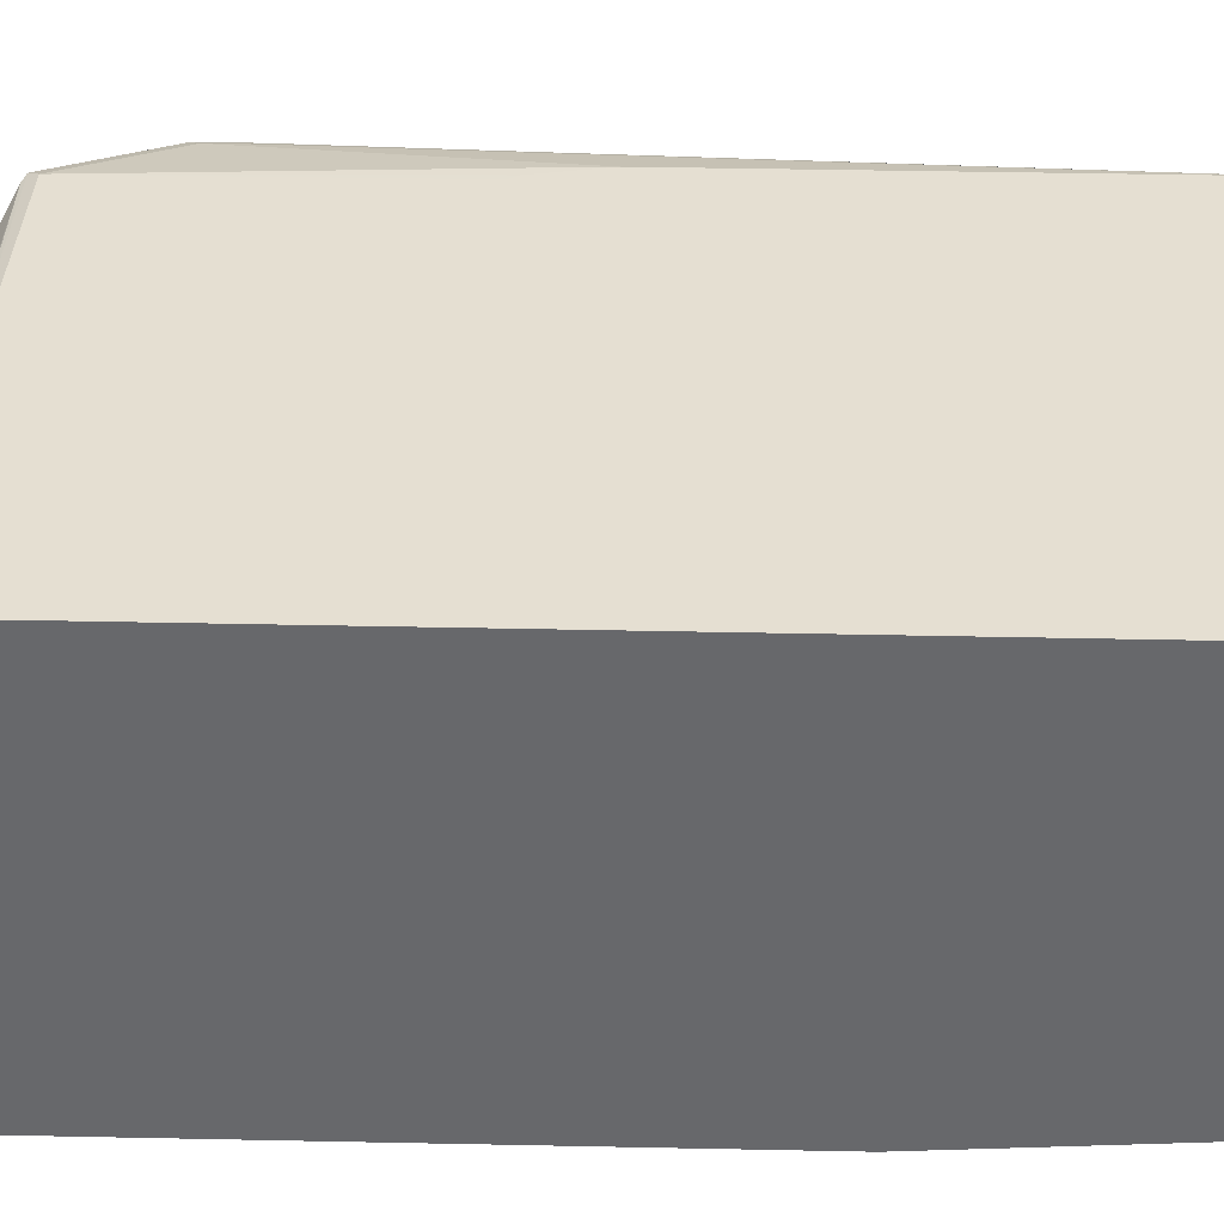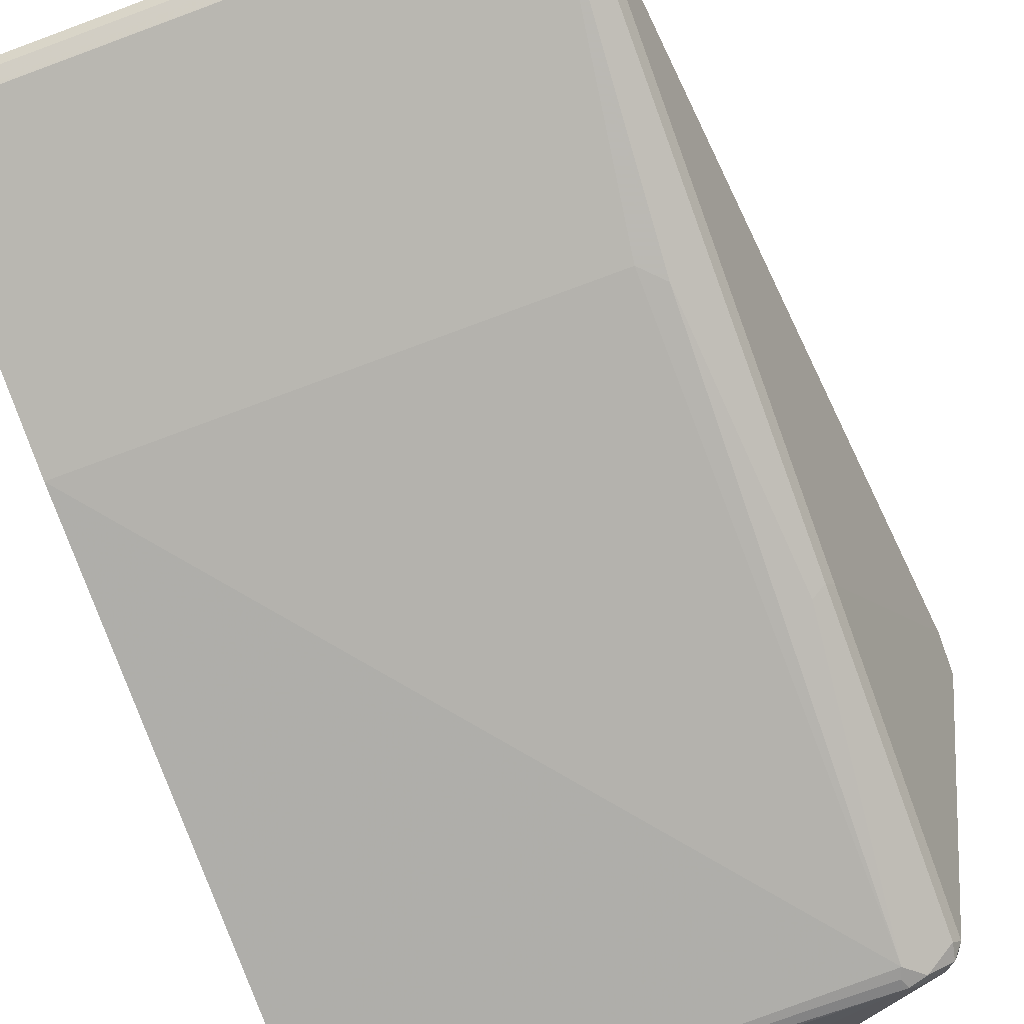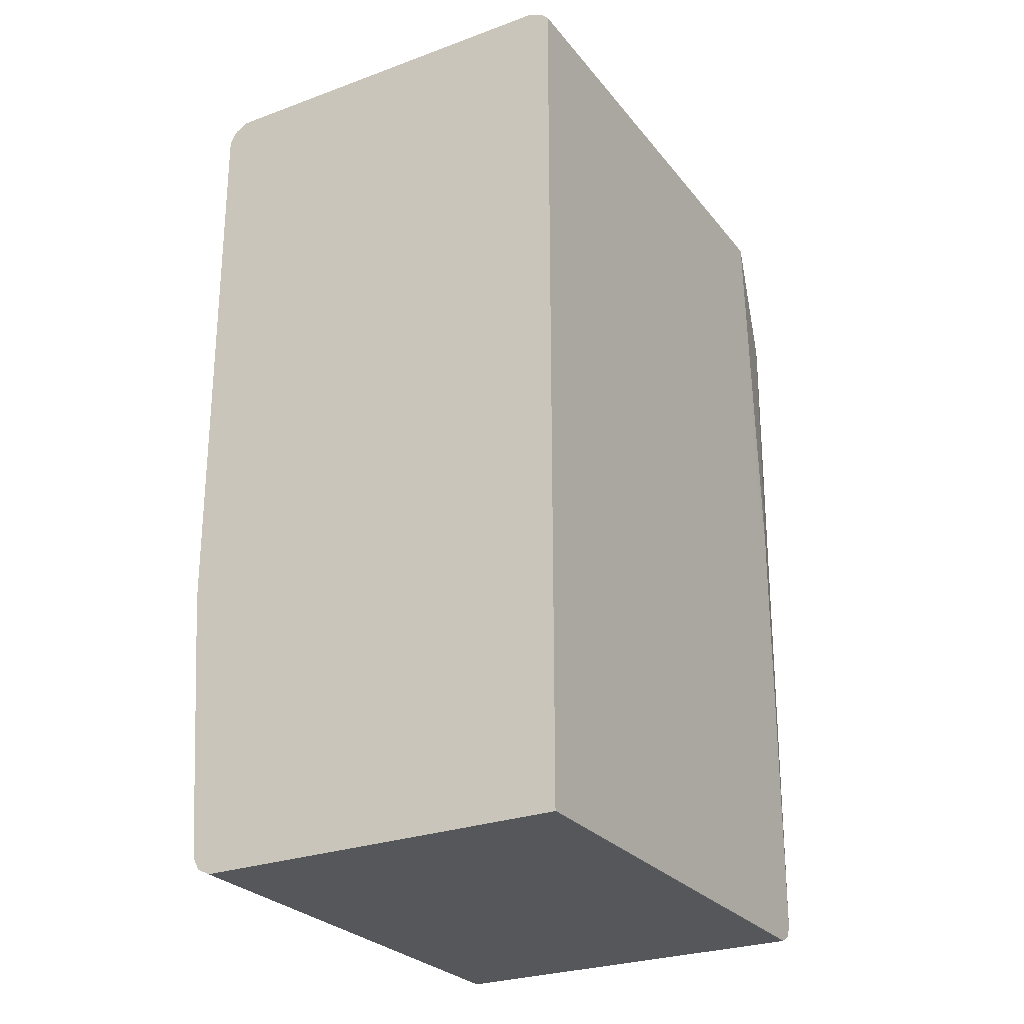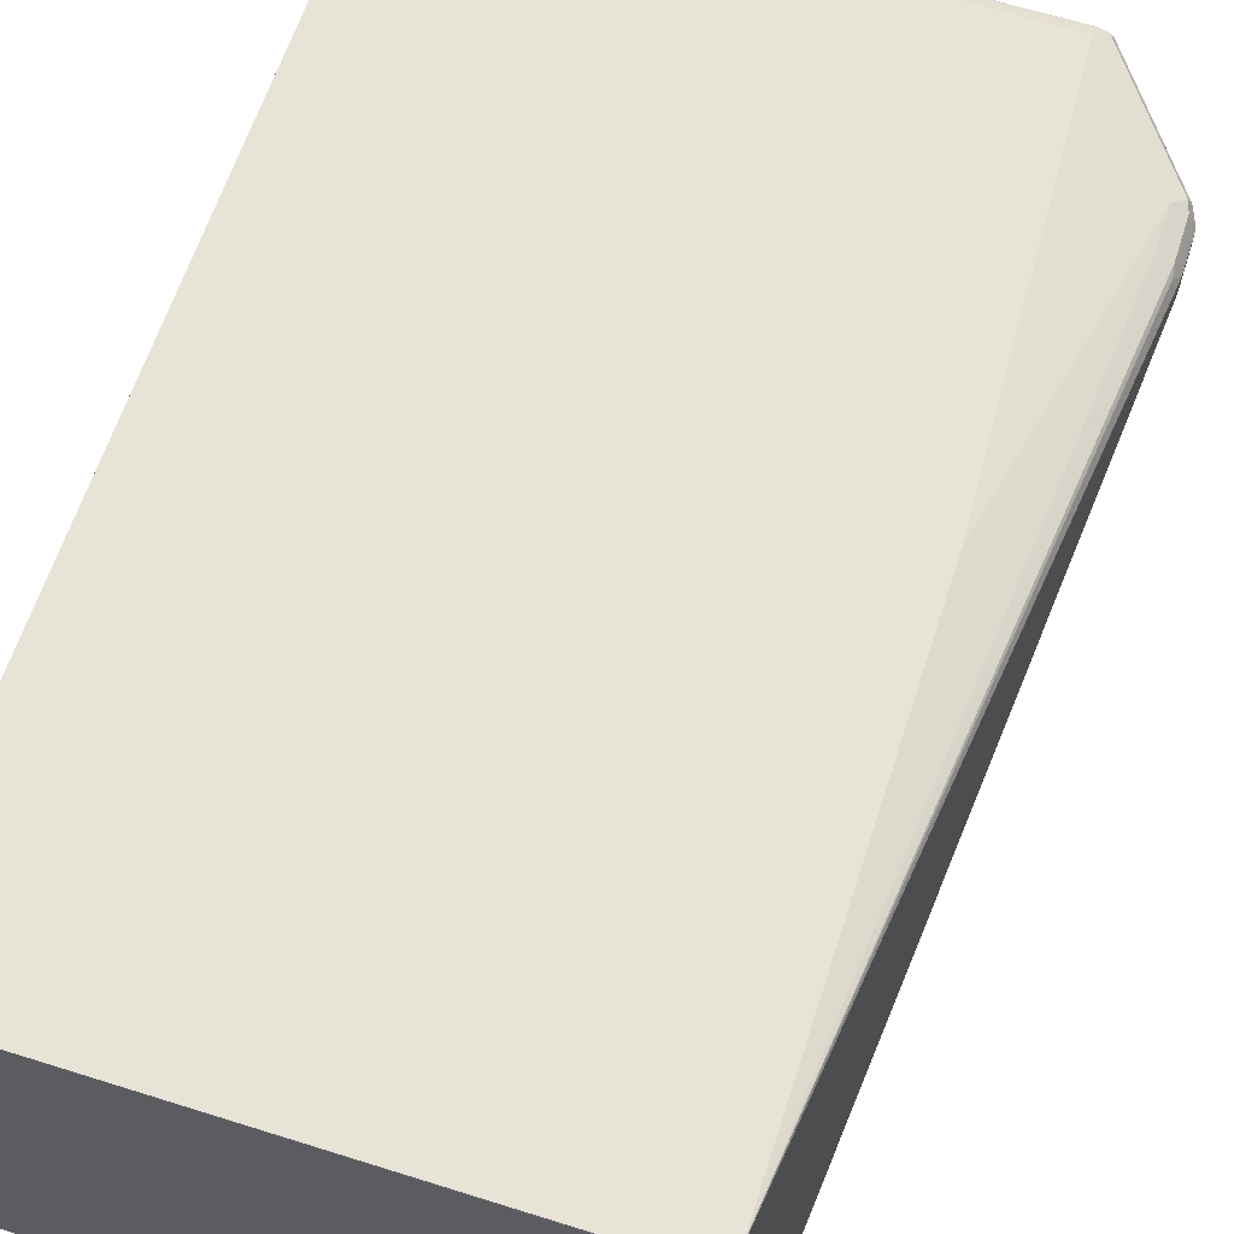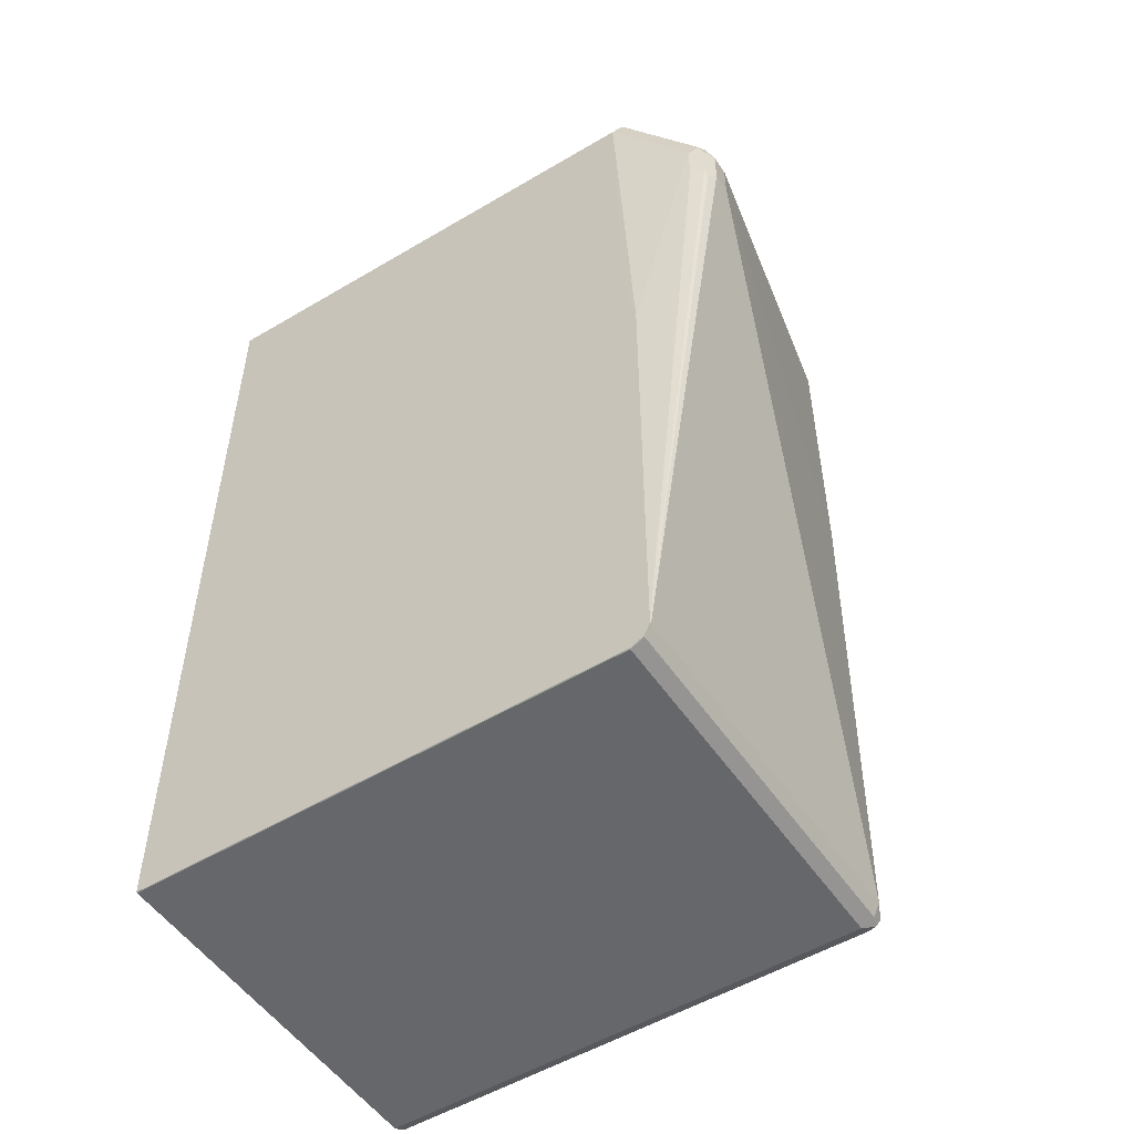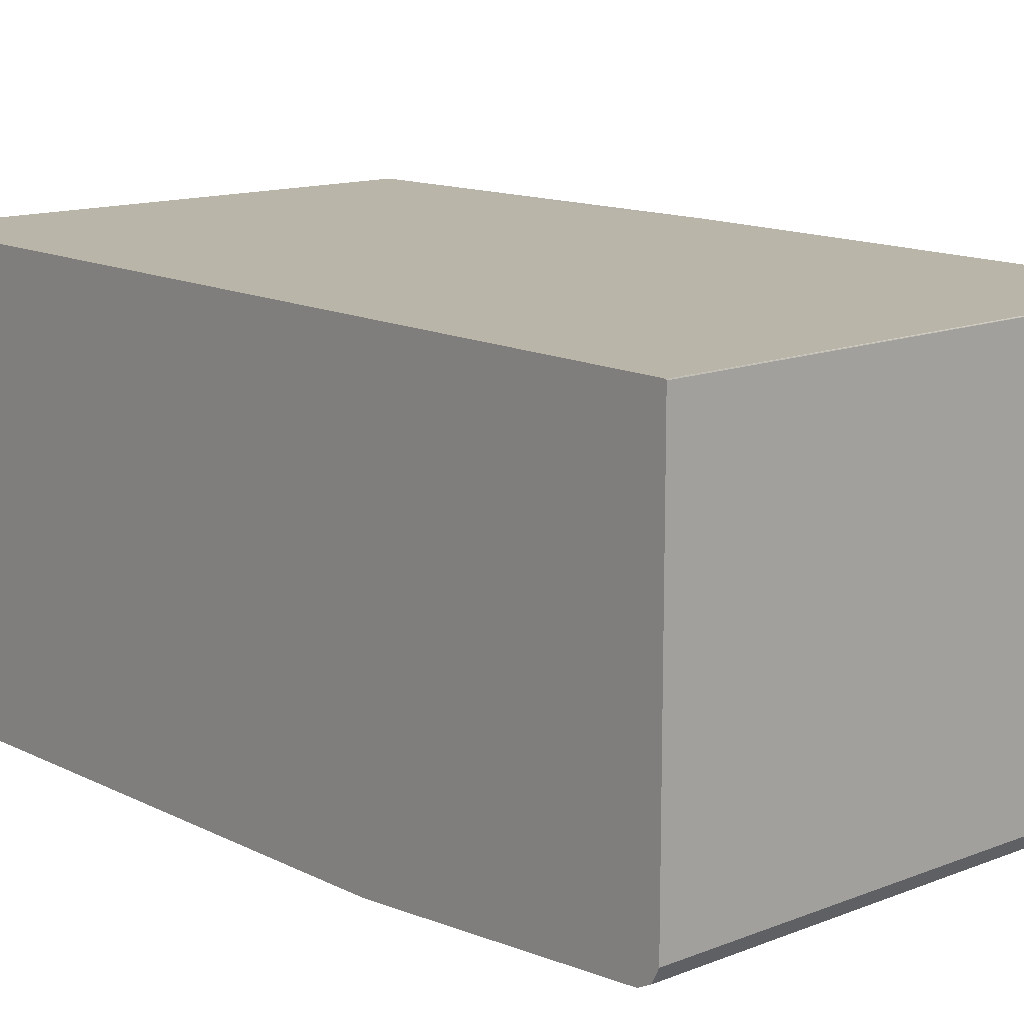
<metadata>
{"format":"obj","ext":"obj","renderer":"f3d","projection":"perspective","resolution":1024,"background":"white","views":[{"elev":37.5,"azim":-88.4,"up":"+Z"},{"elev":-78.3,"azim":20.2,"up":"+Z"},{"elev":-26.7,"azim":-60.0,"up":"+Y"},{"elev":62.0,"azim":17.8,"up":"+Z"},{"elev":-52.1,"azim":33.1,"up":"+Y"},{"elev":13.6,"azim":-41.6,"up":"+Z"}]}
</metadata>
<code>
v 0.8072 0.1754 -0.1228
v 0.7955 0.1989 -0.1287
v 0.8072 0.1754 -0.1053
v 0.8072 0.1403 -0.1228
v 0.737 0.2632 -0.4211
v 0.7955 0.1989 -0.1112
v 0.7312 0.2749 -0.4153
v 0.8013 0.1872 -0.09945
v 0.7984 0.1842 -0.09215
v 0.8013 0.1754 -0.09361
v 0.8028 0.1316 -0.09653
v 0.8072 0.1403 -0.1053
v 0.737 -1.376e-05 -0.4211
v 0.737 -0.4913 -0.4036
v 0.7312 0.2573 -0.4329
v 0.7282 0.272 -0.4299
v 0.7312 0.2749 -0.08192
v 0.7195 0.2807 -0.4211
v 0.661 0.3276 -0.31
v 0.7282 0.272 -0.07459
v 0.7896 0.1754 -0.08777
v 0.7896 0.1403 -0.08777
v 0.8013 0.1403 -0.09361
v 0.7195 0.2632 -0.07021
v 0.7366 -0.4922 -0.06938
v 0.737 -0.4913 -0.07021
v 0.7312 -0.005868 -0.4329
v 0.7312 -0.503 -0.4036
v 0.7312 -0.4972 -0.4153
v 0.6931 0.2544 -0.4519
v 0.7078 0.269 -0.4445
v 0.6931 0.272 -0.4475
v 0.699 0.2778 -0.4358
v 0.661 0.3276 -0.2048
v 0.7195 0.2807 -0.08777
v 0.6142 0.3334 -0.3509
v 0.6288 0.3305 -0.348
v 0.6463 0.3305 -0.3305
v 0.6492 0.3334 -0.3159
v 0.7195 0.2749 -0.07605
v 0.2789 0.27 -0.06938
v 0.7366 -0.08774 -0.06938
v 0.289 0.2686 -0.06938
v 0.7195 -0.01972 -0.06938
v 0.7249 -0.02698 -0.06938
v 0.7354 -0.08131 -0.06938
v 0.7313 -0.5027 -0.06938
v 0.7312 -0.503 -0.07021
v 0.7195 -1.376e-05 -0.4387
v 0.7195 -0.5089 -0.4036
v 0.7282 -0.5045 -0.4124
v 0.7195 -0.503 -0.4153
v 0.7195 -0.4913 -0.4211
v 0.2789 0.2641 -0.4396
v 0.6902 0.2632 -0.4504
v 0.7019 -0.2281 -0.4387
v 0.6844 -0.2456 -0.4387
v 0.2789 -0.2456 -0.4387
v 0.6888 0.272 -0.4475
v 0.6083 0.3276 -0.3627
v 0.6492 0.3334 -0.2106
v 0.6492 0.329 -0.1909
v 0.6317 0.329 -0.1733
v 0.6142 0.3334 -0.1755
v 0.5615 0.3334 -0.158
v 0.5089 0.3334 -0.3509
v 0.6317 0.3334 -0.3334
v 0.2789 0.2757 -0.07556
v 0.2789 0.2752 -0.07496
v 0.2789 0.2743 -0.07391
v 0.5615 0.3276 -0.1462
v 0.2789 -0.5085 -0.06938
v 0.7307 -0.503 -0.06938
v 0.7199 -0.5085 -0.06938
v 0.7195 -0.5089 -0.07021
v 0.2789 -0.5089 -0.4036
v 0.2789 -0.503 -0.4153
v 0.2789 -0.4926 -0.4205
v 0.2789 -0.4913 -0.4211
v 0.2789 0.2749 -0.4329
v 0.5031 0.3276 -0.3627
v 0.544 0.3334 -0.158
v 0.4914 0.3334 -0.3334
v 0.2789 0.2816 -0.4221
v 0.2789 0.2807 -0.08559
v 0.544 0.3276 -0.1462
v 0.5353 0.329 -0.1492
v 0.2789 -0.5087 -0.06946
v 0.2801 -0.5087 -0.06938
v 0.2789 -0.5089 -0.07021
v 0.5089 0.3334 -0.1755
v 0.2789 0.2816 -0.0887
v 0.4738 0.3334 -0.3159
v 0.4563 0.3334 -0.2808
v 0.4914 0.3334 -0.193
v 0.4738 0.3334 -0.2106
v 0.4563 0.3334 -0.2457
f 1 2 6
f 36 65 64
f 36 64 61
f 36 61 39
f 36 39 67
f 36 67 38
f 36 38 37
f 38 67 39
f 40 68 69
f 40 69 70
f 36 82 65
f 40 70 41
f 41 70 69
f 41 69 68
f 41 68 85
f 41 85 92
f 41 92 84
f 41 84 80
f 41 80 54
f 41 54 58
f 41 58 79
f 40 71 68
f 41 79 78
f 36 91 82
f 36 96 95
f 30 58 54
f 32 55 59
f 32 59 81
f 32 81 60
f 32 60 33
f 33 60 36
f 34 61 35
f 35 61 62
f 35 62 63
f 36 95 91
f 35 63 64
f 35 65 71
f 35 71 40
f 36 60 81
f 36 81 66
f 36 66 83
f 36 83 93
f 36 93 94
f 36 94 97
f 36 97 96
f 35 64 65
f 30 57 58
f 41 78 77
f 41 76 90
f 66 84 83
f 68 71 86
f 68 86 87
f 68 87 85
f 72 88 89
f 74 89 75
f 75 89 90
f 80 84 81
f 82 87 86
f 66 81 84
f 82 91 92
f 82 85 87
f 83 84 93
f 84 92 97
f 84 97 94
f 84 94 93
f 88 90 89
f 91 95 92
f 92 95 96
f 92 96 97
f 82 92 85
f 41 77 76
f 65 86 71
f 61 63 62
f 41 90 88
f 41 88 72
f 47 73 48
f 48 73 74
f 48 74 75
f 49 53 56
f 50 52 51
f 50 75 90
f 50 90 76
f 65 82 86
f 50 76 77
f 52 77 78
f 52 78 53
f 53 78 79
f 53 79 58
f 53 57 56
f 54 80 59
f 54 59 55
f 59 80 81
f 61 64 63
f 50 77 52
f 30 56 57
f 53 58 57
f 30 32 31
f 7 19 34
f 7 34 17
f 8 17 20
f 8 20 9
f 9 21 22
f 9 22 23
f 9 23 10
f 9 20 24
f 9 24 21
f 7 18 19
f 10 23 11
f 11 25 26
f 11 26 12
f 13 14 27
f 14 26 48
f 14 48 28
f 14 28 29
f 14 29 27
f 15 30 31
f 15 31 16
f 11 23 25
f 15 27 30
f 7 16 18
f 5 27 15
f 30 49 56
f 1 6 3
f 1 3 12
f 1 12 4
f 1 4 13
f 1 13 5
f 1 5 2
f 2 5 7
f 2 7 17
f 6 17 8
f 2 17 6
f 3 8 9
f 3 9 10
f 3 10 11
f 3 11 12
f 4 12 26
f 4 14 13
f 5 15 16
f 5 16 7
f 5 13 27
f 3 6 8
f 16 31 32
f 4 26 14
f 16 33 18
f 25 46 45
f 25 45 44
f 25 44 43
f 25 43 41
f 25 41 72
f 25 72 89
f 25 89 74
f 25 74 73
f 25 73 47
f 25 42 46
f 27 49 30
f 28 48 75
f 28 75 50
f 28 50 51
f 28 51 29
f 29 51 52
f 29 52 53
f 30 54 55
f 16 32 33
f 30 55 32
f 27 29 53
f 25 48 26
f 27 53 49
f 24 46 42
f 17 34 35
f 17 35 20
f 25 47 48
f 18 36 37
f 18 37 38
f 18 38 39
f 18 39 19
f 19 39 61
f 19 61 34
f 20 35 40
f 20 40 41
f 18 33 36
f 21 24 42
f 21 42 25
f 21 25 22
f 24 45 46
f 24 44 45
f 22 25 23
f 24 41 43
f 20 41 24
f 24 43 44

</code>
